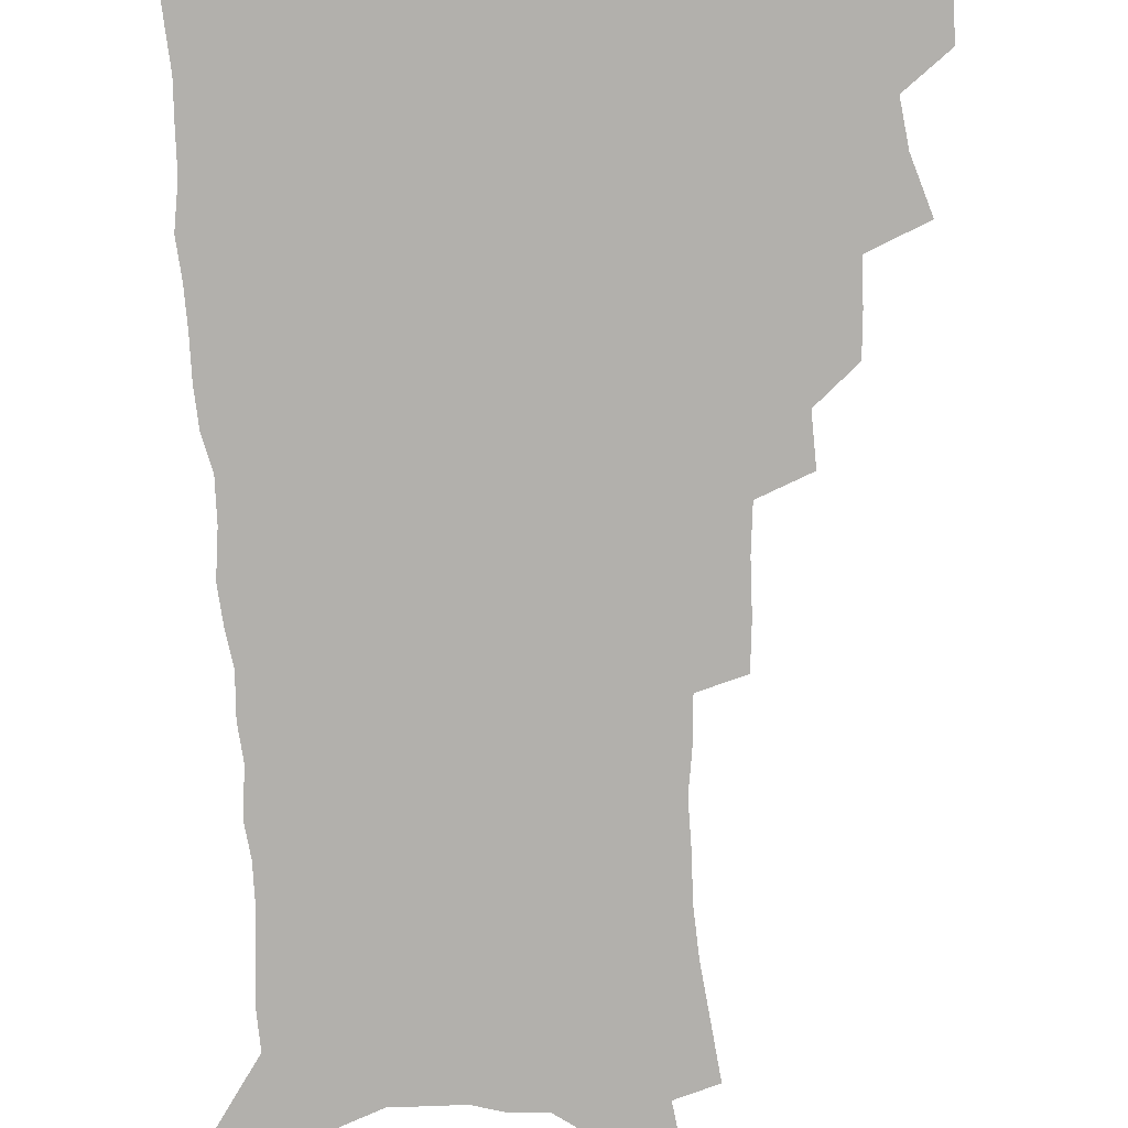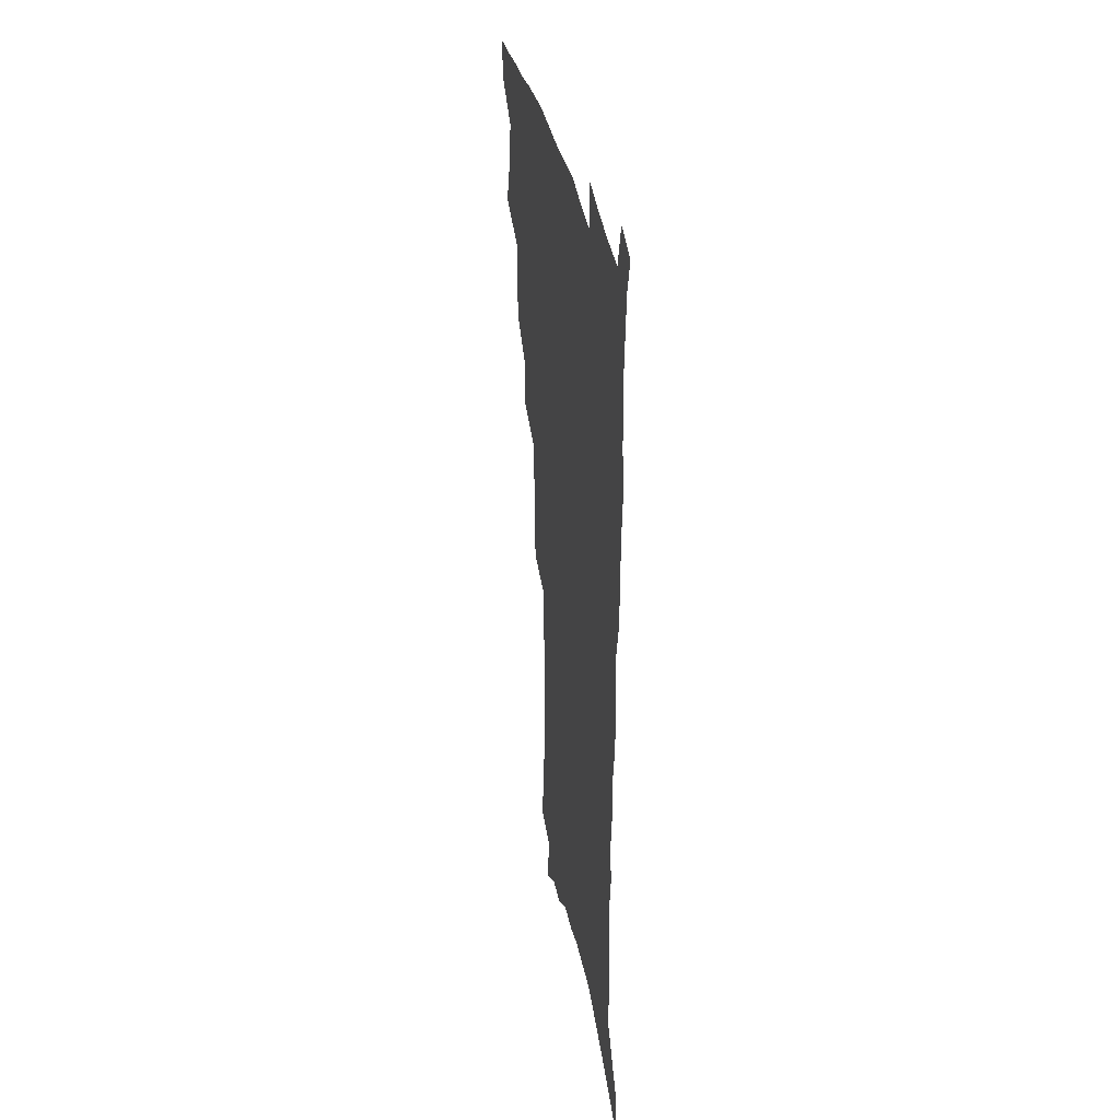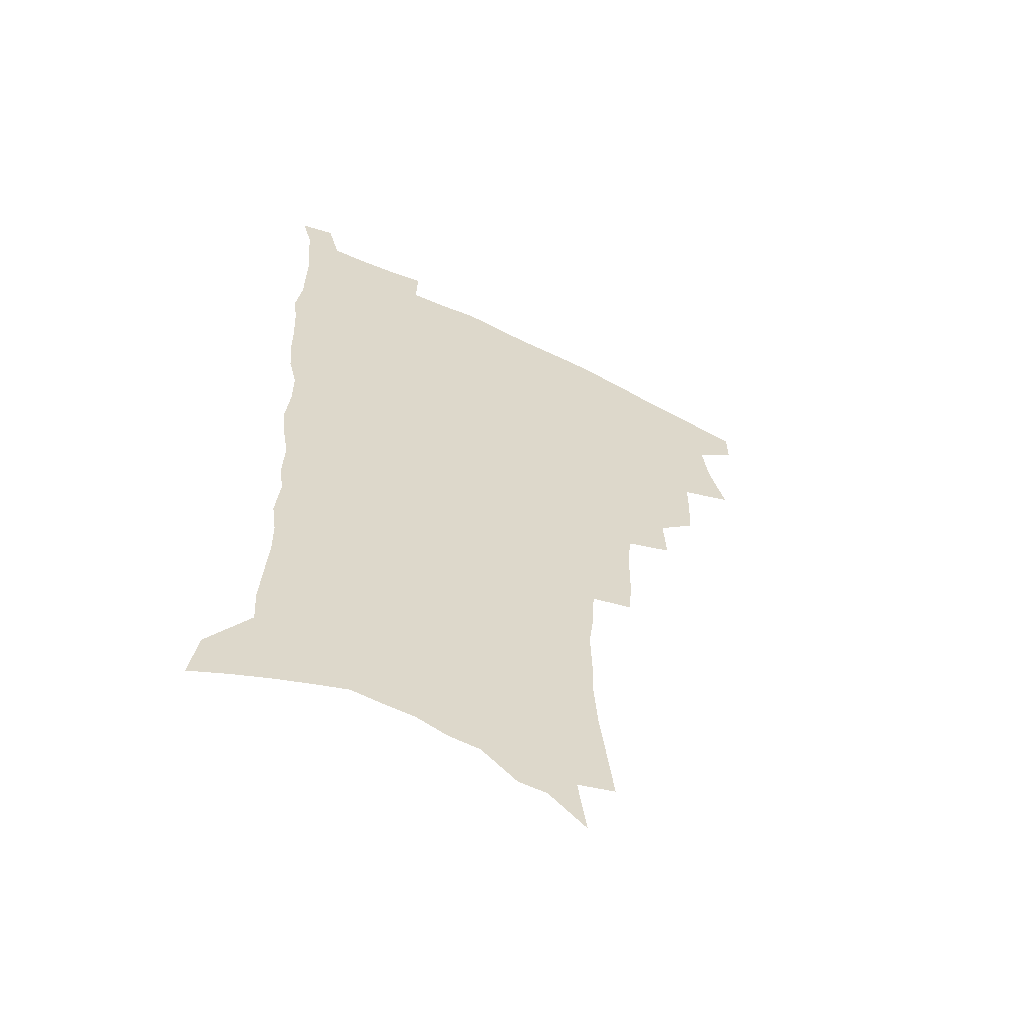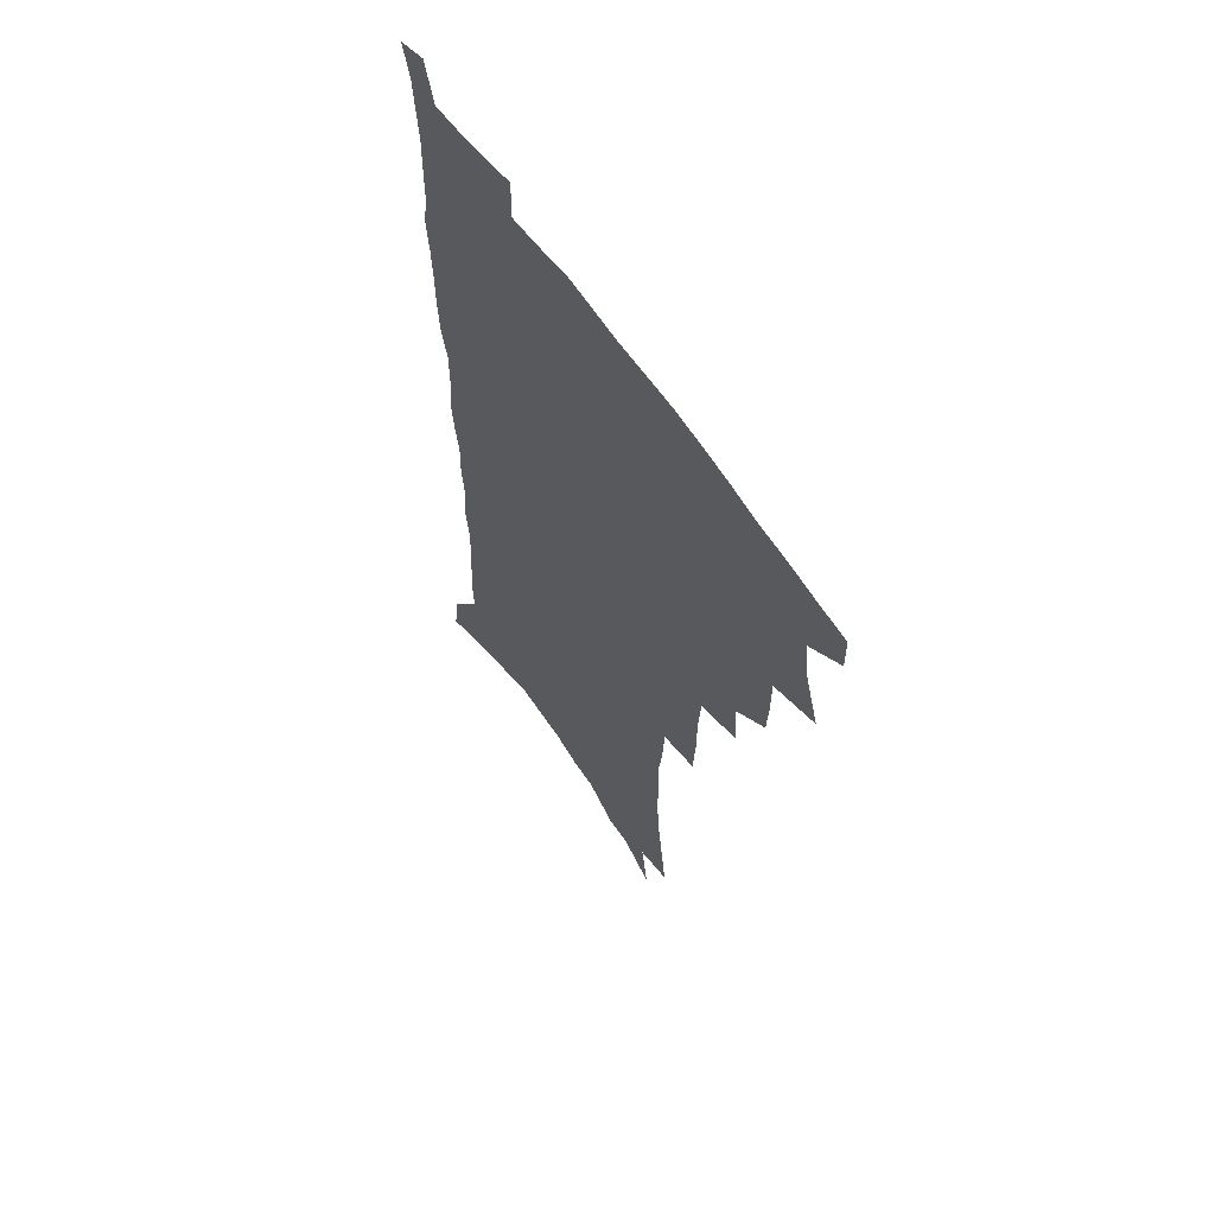
<metadata>
{"format":"obj","ext":"obj","renderer":"f3d","projection":"perspective","resolution":1024,"background":"white","views":[{"elev":-78.7,"azim":-177.4,"up":"+Z"},{"elev":35.8,"azim":79.3,"up":"+Y"},{"elev":-59.7,"azim":153.4,"up":"+Y"},{"elev":61.4,"azim":-124.0,"up":"+Y"}]}
</metadata>
<code>
v 482.1 503.1 0
v 482.3 518.1 0
v 489.5 451.7 0
v 496.5 472.4 0
v 499.1 489.5 0
v 499.1 504.6 0
v 497.4 519.6 0
v 512.5 409.4 0
v 511.6 425.5 0
v 511.5 442 0
v 514.6 460.4 0
v 515 475.9 0
v 516.3 491.6 0
v 514.9 506 0
v 512.2 521.7 0
v 527.3 376.1 0
v 528.3 395.4 0
v 529.7 414 0
v 530.7 431.3 0
v 529.5 446.4 0
v 530.4 462.2 0
v 530.9 477.6 0
v 531.6 492.8 0
v 529.7 507.6 0
v 527.5 522.7 0
v 549.9 312.7 0
v 548.6 330.6 0
v 548.4 350.1 0
v 547.1 367.7 0
v 545.9 384.7 0
v 548.2 404.5 0
v 545.7 418.1 0
v 549.1 437.2 0
v 548.6 451.2 0
v 547.3 465.2 0
v 547.3 479.8 0
v 546.8 494 0
v 544.9 508.4 0
v 541.9 525.4 0
v 563.4 178 0
v 566.2 198.9 0
v 569.1 220.2 0
v 570.4 238.8 0
v 570.2 255.1 0
v 570.7 273.9 0
v 568.8 289.1 0
v 567.7 307.3 0
v 566 324.1 0
v 564.9 341.2 0
v 563.5 357.5 0
v 563 374.8 0
v 562.4 391 0
v 562.8 407.9 0
v 562.1 422.6 0
v 562.9 438.2 0
v 563.3 453.3 0
v 563.2 467.5 0
v 562.4 481.3 0
v 561.1 495.3 0
v 559.2 510.2 0
v 556.5 527.2 0
v 576 149.5 0
v 579.7 172.9 0
v 577.8 186.1 0
v 583.6 213.8 0
v 584.4 231.6 0
v 584.6 248.9 0
v 584.3 265.6 0
v 583.1 280.9 0
v 582.6 299 0
v 581.8 316.4 0
v 580.8 332.9 0
v 579 347.5 0
v 578.2 363.5 0
v 577.4 379.3 0
v 577 395.1 0
v 577.7 411.4 0
v 578.1 426.6 0
v 577.7 440.6 0
v 577.8 455.1 0
v 577.2 468.7 0
v 576.3 482.4 0
v 575.5 496.2 0
v 574.2 510.4 0
v 571.1 528.5 0
v 592 160.7 0
v 593.2 179.2 0
v 594.1 198.6 0
v 598 223.5 0
v 597.9 239.8 0
v 597.8 256.9 0
v 597.1 272.7 0
v 595.5 286.6 0
v 595.1 304.2 0
v 594.1 319.8 0
v 593.3 336.3 0
v 592.7 352.5 0
v 591.8 367.3 0
v 591.7 383.9 0
v 591.6 399.2 0
v 591.5 413.6 0
v 592.3 429.2 0
v 591.3 441.9 0
v 591.7 456.3 0
v 591.9 469.8 0
v 590.3 483.5 0
v 589.5 497.2 0
v 588.4 511.4 0
v 586.2 528.2 0
v 604 160.5 0
v 608.9 192 0
v 610.2 212.2 0
v 610.1 228.2 0
v 609 241 0
v 609.6 260.8 0
v 608.8 276.4 0
v 608.3 293.3 0
v 607.4 308.5 0
v 606.6 323.6 0
v 605.9 339.4 0
v 605.5 355.5 0
v 604.6 369.1 0
v 604.5 384.4 0
v 604.3 399 0
v 604.8 415.4 0
v 604.9 429.6 0
v 604.6 442.6 0
v 605.1 457 0
v 605.1 470.4 0
v 604.5 484 0
v 603.3 498.2 0
v 602.7 512.2 0
v 601.1 527.9 0
v 619 170.7 0
v 621.5 196.4 0
v 621.9 214.5 0
v 622 231.8 0
v 621.8 248 0
v 621.1 263 0
v 620.5 278.7 0
v 619.9 294.5 0
v 619.1 309.3 0
v 619.1 328.3 0
v 618.5 342.3 0
v 618 357.5 0
v 617.2 370.6 0
v 617.6 386.7 0
v 617.7 401.8 0
v 617.8 416.4 0
v 617.7 429.9 0
v 617.9 443.7 0
v 618.6 458.1 0
v 618.4 470.9 0
v 618.6 484.2 0
v 618.6 497.6 0
v 617.6 511.8 0
v 615.4 529 0
v 631.9 171 0
v 633.4 196.6 0
v 633.6 216.2 0
v 633.6 234.3 0
v 633.3 249.4 0
v 632.8 265.7 0
v 632.3 281.4 0
v 631.8 297.3 0
v 631.3 312.6 0
v 631.1 327.1 0
v 630.6 342.8 0
v 630.3 358.1 0
v 630.3 373.9 0
v 630.2 387.3 0
v 630.3 402.3 0
v 630.4 417.2 0
v 630.6 430.1 0
v 630.8 443.9 0
v 631.4 457.6 0
v 631.7 470.8 0
v 632 484.1 0
v 632.4 497.4 0
v 631.7 511.9 0
v 629.7 529.9 0
v 645.3 174.5 0
v 645.5 196.4 0
v 645.3 216.9 0
v 645 234.3 0
v 644.9 249.1 0
v 644.4 266 0
v 644.1 280.2 0
v 643.5 296.5 0
v 642.9 315.1 0
v 643 327.4 0
v 642.9 341.4 0
v 642.5 357.7 0
v 642.5 373 0
v 642.6 388.3 0
v 642.9 402.2 0
v 643.3 415.9 0
v 643.4 430.4 0
v 643.5 444.6 0
v 644.5 457.1 0
v 645 470.2 0
v 645.4 483.9 0
v 645.9 497.3 0
v 646 511.2 0
v 645.6 526.7 0
v 658.3 174.4 0
v 657.7 195.8 0
v 657.2 214.5 0
v 656.6 232.7 0
v 657.1 246 0
v 656 265.2 0
v 655.6 280.9 0
v 655.2 296.8 0
v 654.9 312.6 0
v 654.8 327.4 0
v 654.8 341.3 0
v 654.6 358.2 0
v 654.8 372.3 0
v 655.8 385.2 0
v 655.4 401 0
v 656.1 414.6 0
v 656.5 428.9 0
v 657.7 442 0
v 657.6 456.6 0
v 658.2 469.9 0
v 658.8 483.2 0
v 659.3 496.8 0
v 660 510.4 0
v 660.3 525 0
v 659.9 542.7 0
v 671.2 174.9 0
v 670.3 193.6 0
v 669.2 212.9 0
v 668.7 230 0
v 668.7 245.4 0
v 668.2 261.8 0
v 667.4 279.3 0
v 667.5 294 0
v 666.6 311.5 0
v 666.8 325.7 0
v 666.7 341.2 0
v 667.6 354.8 0
v 667.5 370 0
v 668.3 383.8 0
v 669.7 396.9 0
v 669.3 412.3 0
v 669.8 427 0
v 670.7 440.6 0
v 670.3 456.2 0
v 671.5 469 0
v 672.2 482.5 0
v 673 496 0
v 673.8 509.7 0
v 674.6 524 0
v 675.6 538.9 0
v 685.3 169.4 0
v 683.5 189.1 0
v 682.1 208.4 0
v 681.2 226.1 0
v 681.3 241.5 0
v 680.5 258.4 0
v 680.4 274.2 0
v 680.2 290 0
v 680.1 305.9 0
v 679.1 322.8 0
v 680.1 336.6 0
v 680.9 350.7 0
v 681.3 365.3 0
v 681.3 380.7 0
v 683.1 393.8 0
v 681.4 412.1 0
v 684.1 424.1 0
v 684.6 438.4 0
v 684.9 452.9 0
v 685.5 467 0
v 686.2 480.9 0
v 686.8 494.9 0
v 687.6 508.7 0
v 688.9 522.5 0
v 690.4 536.4 0
v 699.6 163.4 0
v 697.6 183 0
v 695.7 202.8 0
v 695.5 218.8 0
v 694.9 235.3 0
v 694.2 252.2 0
v 693.1 269.5 0
v 693.8 284.2 0
v 693.7 300 0
v 693.1 316.4 0
v 694.1 330.7 0
v 695.8 344.3 0
v 694.4 361.7 0
v 694.9 376.3 0
v 697.8 389 0
v 697 406 0
v 697.7 420.7 0
v 699.7 434.3 0
v 698.8 450.5 0
v 699.7 464.6 0
v 700.3 478.9 0
v 701.5 492.8 0
v 701.6 507.3 0
v 703.4 521.1 0
v 704.5 535.1 0
v 709.5 552.3 0
v 714.7 156.5 0
v 711 178.9 0
v 710.5 195.1 0
v 711.3 209.5 0
v 710.3 226.4 0
v 709.2 243.7 0
v 709.3 259.3 0
v 711.2 272.8 0
v 709.6 290.7 0
v 711.2 304.9 0
v 710.6 321.4 0
v 713 334.8 0
v 714.5 349.6 0
v 712.8 367.2 0
v 712.8 383.3 0
v 716.2 396.7 0
v 717.4 411.8 0
v 717.6 427.5 0
v 718.2 443 0
v 719.8 457.6 0
v 717.5 474.7 0
v 717.4 489.9 0
v 717 505.2 0
v 718.3 519.3 0
v 719.4 533.5 0
v 723.4 547.3 0
v 730.5 148.3 0
v 727.6 169 0
f 5 6 1
f 1 6 2
f 6 7 2
f 10 11 3
f 3 11 4
f 11 12 4
f 4 12 5
f 12 13 5
f 5 13 6
f 13 14 6
f 6 14 7
f 14 15 7
f 17 18 8
f 8 18 9
f 18 19 9
f 9 19 10
f 19 20 10
f 10 20 11
f 20 21 11
f 11 21 12
f 21 22 12
f 12 22 13
f 22 23 13
f 13 23 14
f 23 24 14
f 14 24 15
f 24 25 15
f 29 30 16
f 16 30 17
f 30 31 17
f 17 31 18
f 31 32 18
f 18 32 19
f 32 33 19
f 19 33 20
f 33 34 20
f 20 34 21
f 34 35 21
f 21 35 22
f 35 36 22
f 22 36 23
f 36 37 23
f 23 37 24
f 37 38 24
f 24 38 25
f 38 39 25
f 47 48 26
f 26 48 27
f 48 49 27
f 27 49 28
f 49 50 28
f 28 50 29
f 50 51 29
f 29 51 30
f 51 52 30
f 30 52 31
f 52 53 31
f 31 53 32
f 53 54 32
f 32 54 33
f 54 55 33
f 33 55 34
f 55 56 34
f 34 56 35
f 56 57 35
f 35 57 36
f 57 58 36
f 36 58 37
f 58 59 37
f 37 59 38
f 59 60 38
f 38 60 39
f 60 61 39
f 63 64 40
f 40 64 41
f 64 65 41
f 41 65 42
f 65 66 42
f 42 66 43
f 66 67 43
f 43 67 44
f 67 68 44
f 44 68 45
f 68 69 45
f 45 69 46
f 69 70 46
f 46 70 47
f 70 71 47
f 47 71 48
f 71 72 48
f 48 72 49
f 72 73 49
f 49 73 50
f 73 74 50
f 50 74 51
f 74 75 51
f 51 75 52
f 75 76 52
f 52 76 53
f 76 77 53
f 53 77 54
f 77 78 54
f 54 78 55
f 78 79 55
f 55 79 56
f 79 80 56
f 56 80 57
f 80 81 57
f 57 81 58
f 81 82 58
f 58 82 59
f 82 83 59
f 59 83 60
f 83 84 60
f 60 84 61
f 84 85 61
f 62 86 63
f 86 87 63
f 63 87 64
f 87 88 64
f 64 88 65
f 88 89 65
f 65 89 66
f 89 90 66
f 66 90 67
f 90 91 67
f 67 91 68
f 91 92 68
f 68 92 69
f 92 93 69
f 69 93 70
f 93 94 70
f 70 94 71
f 94 95 71
f 71 95 72
f 95 96 72
f 72 96 73
f 96 97 73
f 73 97 74
f 97 98 74
f 74 98 75
f 98 99 75
f 75 99 76
f 99 100 76
f 76 100 77
f 100 101 77
f 77 101 78
f 101 102 78
f 78 102 79
f 102 103 79
f 79 103 80
f 103 104 80
f 80 104 81
f 104 105 81
f 81 105 82
f 105 106 82
f 82 106 83
f 106 107 83
f 83 107 84
f 107 108 84
f 84 108 85
f 108 109 85
f 86 110 87
f 110 111 87
f 87 111 88
f 111 112 88
f 88 112 89
f 112 113 89
f 89 113 90
f 113 114 90
f 90 114 91
f 114 115 91
f 91 115 92
f 115 116 92
f 92 116 93
f 116 117 93
f 93 117 94
f 117 118 94
f 94 118 95
f 118 119 95
f 95 119 96
f 119 120 96
f 96 120 97
f 120 121 97
f 97 121 98
f 121 122 98
f 98 122 99
f 122 123 99
f 99 123 100
f 123 124 100
f 100 124 101
f 124 125 101
f 101 125 102
f 125 126 102
f 102 126 103
f 126 127 103
f 103 127 104
f 127 128 104
f 104 128 105
f 128 129 105
f 105 129 106
f 129 130 106
f 106 130 107
f 130 131 107
f 107 131 108
f 131 132 108
f 108 132 109
f 132 133 109
f 110 134 111
f 134 135 111
f 111 135 112
f 135 136 112
f 112 136 113
f 136 137 113
f 113 137 114
f 137 138 114
f 114 138 115
f 138 139 115
f 115 139 116
f 139 140 116
f 116 140 117
f 140 141 117
f 117 141 118
f 141 142 118
f 118 142 119
f 142 143 119
f 119 143 120
f 143 144 120
f 120 144 121
f 144 145 121
f 121 145 122
f 145 146 122
f 122 146 123
f 146 147 123
f 123 147 124
f 147 148 124
f 124 148 125
f 148 149 125
f 125 149 126
f 149 150 126
f 126 150 127
f 150 151 127
f 127 151 128
f 151 152 128
f 128 152 129
f 152 153 129
f 129 153 130
f 153 154 130
f 130 154 131
f 154 155 131
f 131 155 132
f 155 156 132
f 132 156 133
f 156 157 133
f 134 158 135
f 158 159 135
f 135 159 136
f 159 160 136
f 136 160 137
f 160 161 137
f 137 161 138
f 161 162 138
f 138 162 139
f 162 163 139
f 139 163 140
f 163 164 140
f 140 164 141
f 164 165 141
f 141 165 142
f 165 166 142
f 142 166 143
f 166 167 143
f 143 167 144
f 167 168 144
f 144 168 145
f 168 169 145
f 145 169 146
f 169 170 146
f 146 170 147
f 170 171 147
f 147 171 148
f 171 172 148
f 148 172 149
f 172 173 149
f 149 173 150
f 173 174 150
f 150 174 151
f 174 175 151
f 151 175 152
f 175 176 152
f 152 176 153
f 176 177 153
f 153 177 154
f 177 178 154
f 154 178 155
f 178 179 155
f 155 179 156
f 179 180 156
f 156 180 157
f 180 181 157
f 158 182 159
f 182 183 159
f 159 183 160
f 183 184 160
f 160 184 161
f 184 185 161
f 161 185 162
f 185 186 162
f 162 186 163
f 186 187 163
f 163 187 164
f 187 188 164
f 164 188 165
f 188 189 165
f 165 189 166
f 189 190 166
f 166 190 167
f 190 191 167
f 167 191 168
f 191 192 168
f 168 192 169
f 192 193 169
f 169 193 170
f 193 194 170
f 170 194 171
f 194 195 171
f 171 195 172
f 195 196 172
f 172 196 173
f 196 197 173
f 173 197 174
f 197 198 174
f 174 198 175
f 198 199 175
f 175 199 176
f 199 200 176
f 176 200 177
f 200 201 177
f 177 201 178
f 201 202 178
f 178 202 179
f 202 203 179
f 179 203 180
f 203 204 180
f 180 204 181
f 204 205 181
f 182 206 183
f 206 207 183
f 183 207 184
f 207 208 184
f 184 208 185
f 208 209 185
f 185 209 186
f 209 210 186
f 186 210 187
f 210 211 187
f 187 211 188
f 211 212 188
f 188 212 189
f 212 213 189
f 189 213 190
f 213 214 190
f 190 214 191
f 214 215 191
f 191 215 192
f 215 216 192
f 192 216 193
f 216 217 193
f 193 217 194
f 217 218 194
f 194 218 195
f 218 219 195
f 195 219 196
f 219 220 196
f 196 220 197
f 220 221 197
f 197 221 198
f 221 222 198
f 198 222 199
f 222 223 199
f 199 223 200
f 223 224 200
f 200 224 201
f 224 225 201
f 201 225 202
f 225 226 202
f 202 226 203
f 226 227 203
f 203 227 204
f 227 228 204
f 204 228 205
f 228 229 205
f 206 231 207
f 231 232 207
f 207 232 208
f 232 233 208
f 208 233 209
f 233 234 209
f 209 234 210
f 234 235 210
f 210 235 211
f 235 236 211
f 211 236 212
f 236 237 212
f 212 237 213
f 237 238 213
f 213 238 214
f 238 239 214
f 214 239 215
f 239 240 215
f 215 240 216
f 240 241 216
f 216 241 217
f 241 242 217
f 217 242 218
f 242 243 218
f 218 243 219
f 243 244 219
f 219 244 220
f 244 245 220
f 220 245 221
f 245 246 221
f 221 246 222
f 246 247 222
f 222 247 223
f 247 248 223
f 223 248 224
f 248 249 224
f 224 249 225
f 249 250 225
f 225 250 226
f 250 251 226
f 226 251 227
f 251 252 227
f 227 252 228
f 252 253 228
f 228 253 229
f 253 254 229
f 229 254 230
f 254 255 230
f 231 256 232
f 256 257 232
f 232 257 233
f 257 258 233
f 233 258 234
f 258 259 234
f 234 259 235
f 259 260 235
f 235 260 236
f 260 261 236
f 236 261 237
f 261 262 237
f 237 262 238
f 262 263 238
f 238 263 239
f 263 264 239
f 239 264 240
f 264 265 240
f 240 265 241
f 265 266 241
f 241 266 242
f 266 267 242
f 242 267 243
f 267 268 243
f 243 268 244
f 268 269 244
f 244 269 245
f 269 270 245
f 245 270 246
f 270 271 246
f 246 271 247
f 271 272 247
f 247 272 248
f 272 273 248
f 248 273 249
f 273 274 249
f 249 274 250
f 274 275 250
f 250 275 251
f 275 276 251
f 251 276 252
f 276 277 252
f 252 277 253
f 277 278 253
f 253 278 254
f 278 279 254
f 254 279 255
f 279 280 255
f 256 281 257
f 281 282 257
f 257 282 258
f 282 283 258
f 258 283 259
f 283 284 259
f 259 284 260
f 284 285 260
f 260 285 261
f 285 286 261
f 261 286 262
f 286 287 262
f 262 287 263
f 287 288 263
f 263 288 264
f 288 289 264
f 264 289 265
f 289 290 265
f 265 290 266
f 290 291 266
f 266 291 267
f 291 292 267
f 267 292 268
f 292 293 268
f 268 293 269
f 293 294 269
f 269 294 270
f 294 295 270
f 270 295 271
f 295 296 271
f 271 296 272
f 296 297 272
f 272 297 273
f 297 298 273
f 273 298 274
f 298 299 274
f 274 299 275
f 299 300 275
f 275 300 276
f 300 301 276
f 276 301 277
f 301 302 277
f 277 302 278
f 302 303 278
f 278 303 279
f 303 304 279
f 279 304 280
f 304 305 280
f 281 307 282
f 307 308 282
f 282 308 283
f 308 309 283
f 283 309 284
f 309 310 284
f 284 310 285
f 310 311 285
f 285 311 286
f 311 312 286
f 286 312 287
f 312 313 287
f 287 313 288
f 313 314 288
f 288 314 289
f 314 315 289
f 289 315 290
f 315 316 290
f 290 316 291
f 316 317 291
f 291 317 292
f 317 318 292
f 292 318 293
f 318 319 293
f 293 319 294
f 319 320 294
f 294 320 295
f 320 321 295
f 295 321 296
f 321 322 296
f 296 322 297
f 322 323 297
f 297 323 298
f 323 324 298
f 298 324 299
f 324 325 299
f 299 325 300
f 325 326 300
f 300 326 301
f 326 327 301
f 301 327 302
f 327 328 302
f 302 328 303
f 328 329 303
f 303 329 304
f 329 330 304
f 304 330 305
f 330 331 305
f 305 331 306
f 331 332 306
f 307 333 308
f 333 334 308
f 308 334 309

</code>
